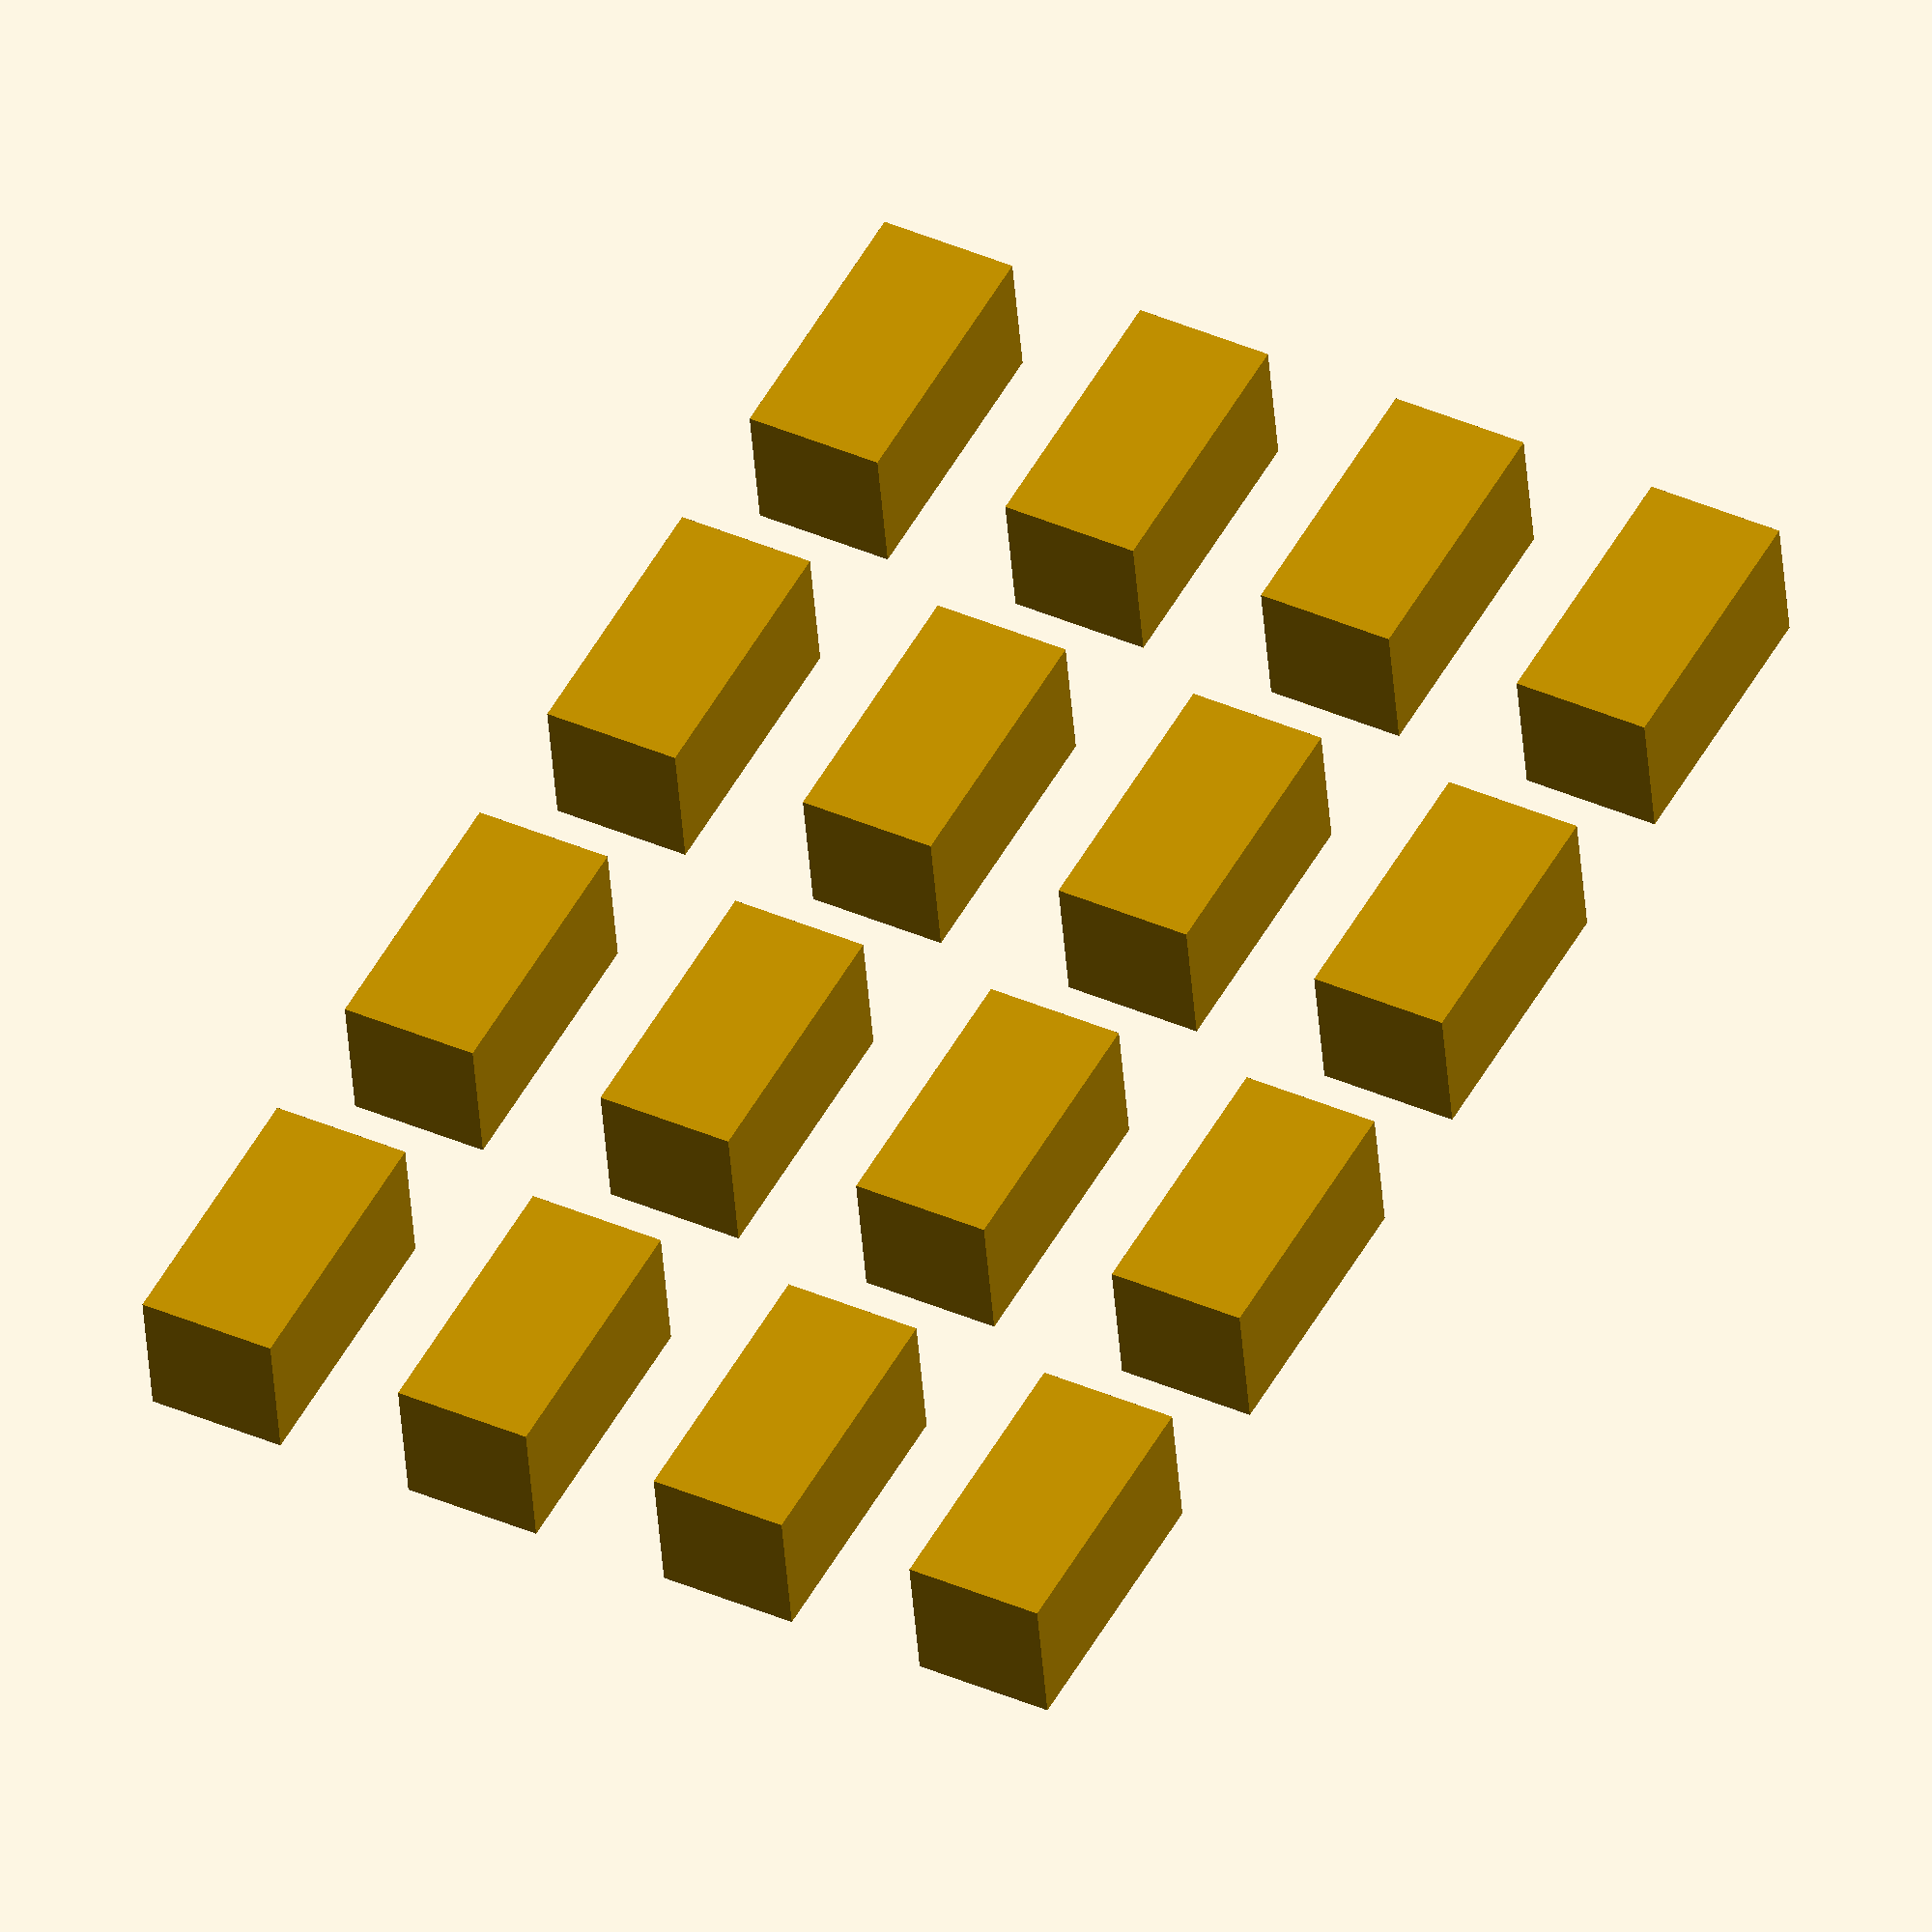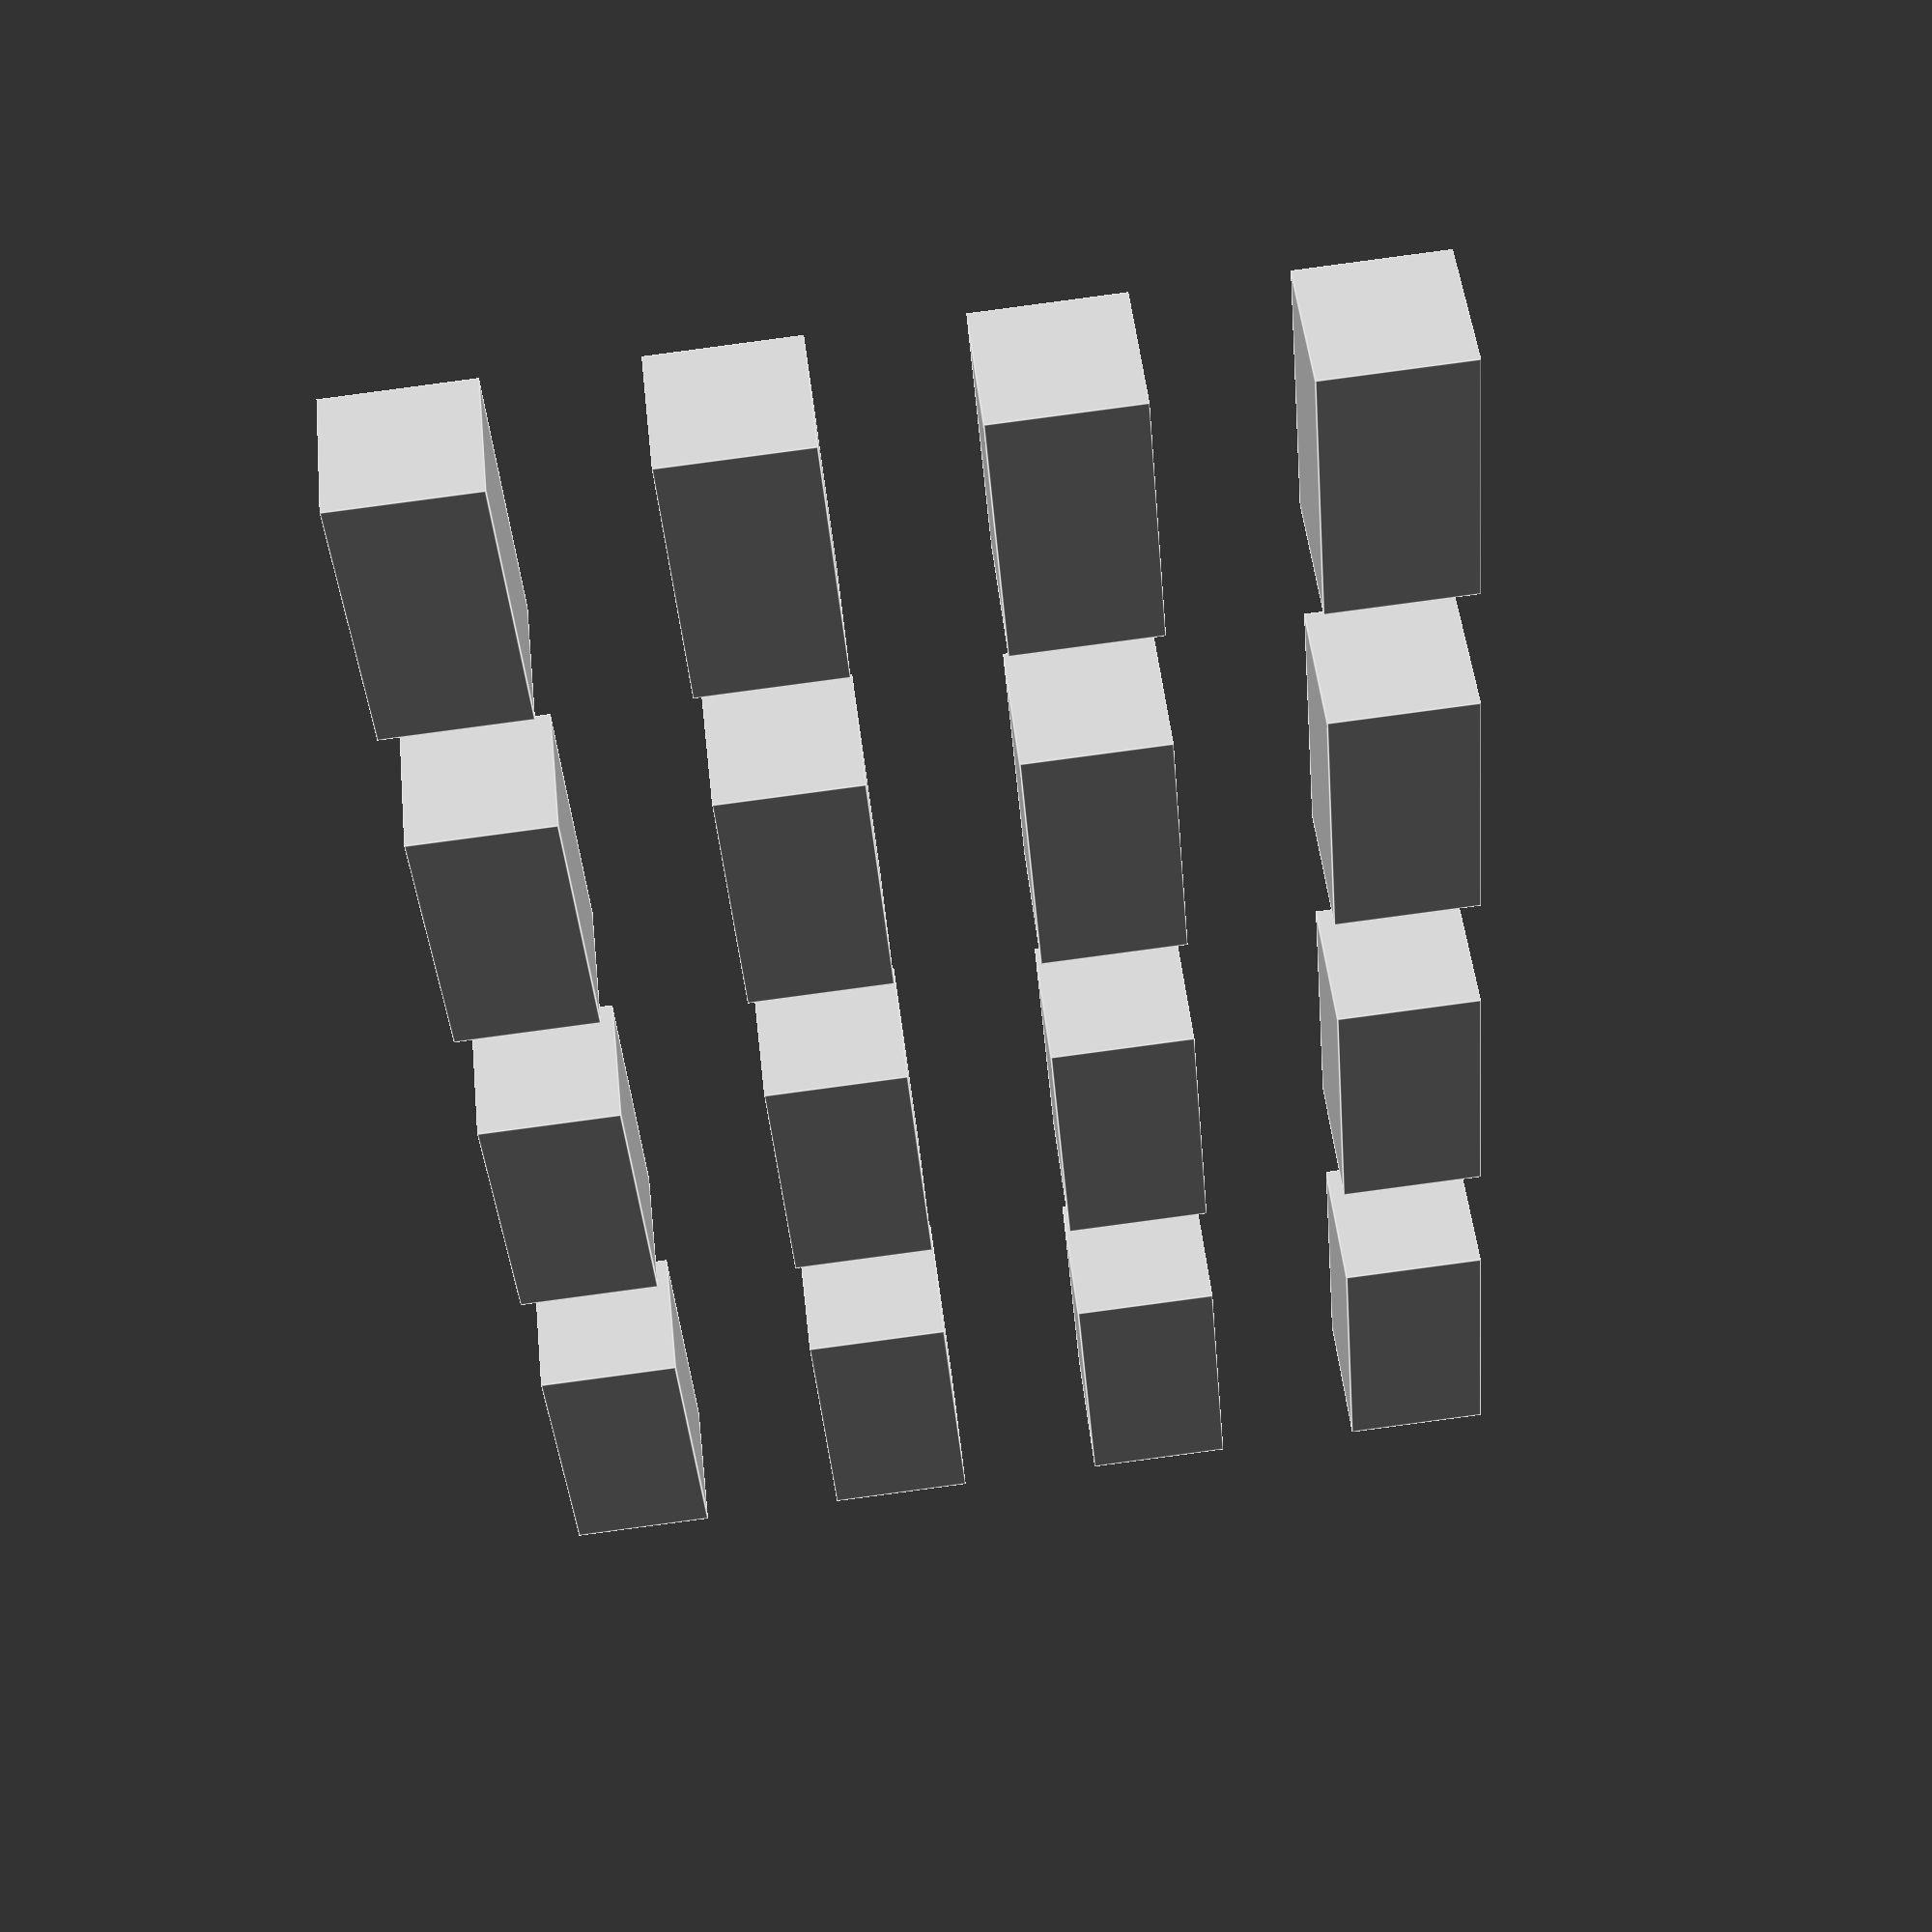
<openscad>
for(i = [0:3]) {
    for(j = [0:3]) {
        translate([-3 * i + 9, 0, -2 * j + 6])
            cube([2, 1, 1]);
    }
}
</openscad>
<views>
elev=139.7 azim=8.7 roll=61.9 proj=o view=wireframe
elev=93.1 azim=127.4 roll=277.6 proj=p view=edges
</views>
